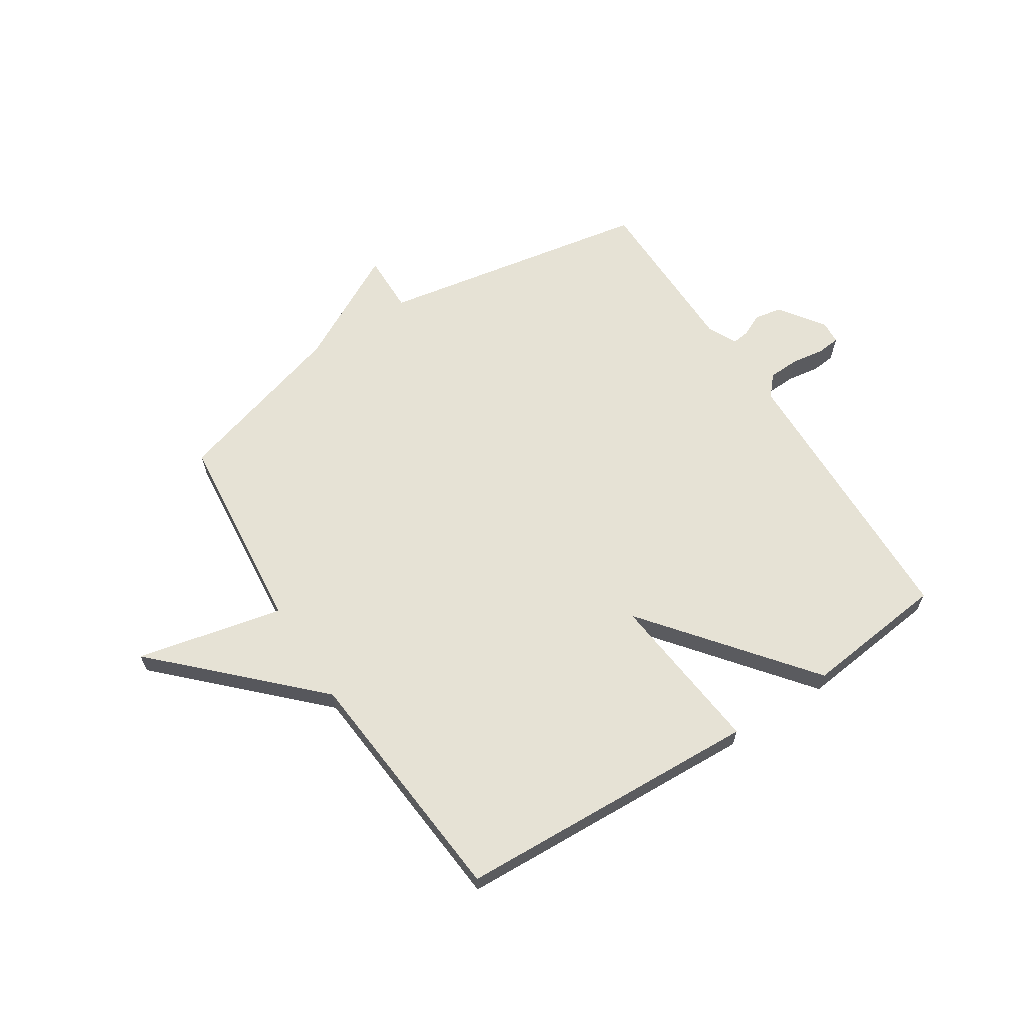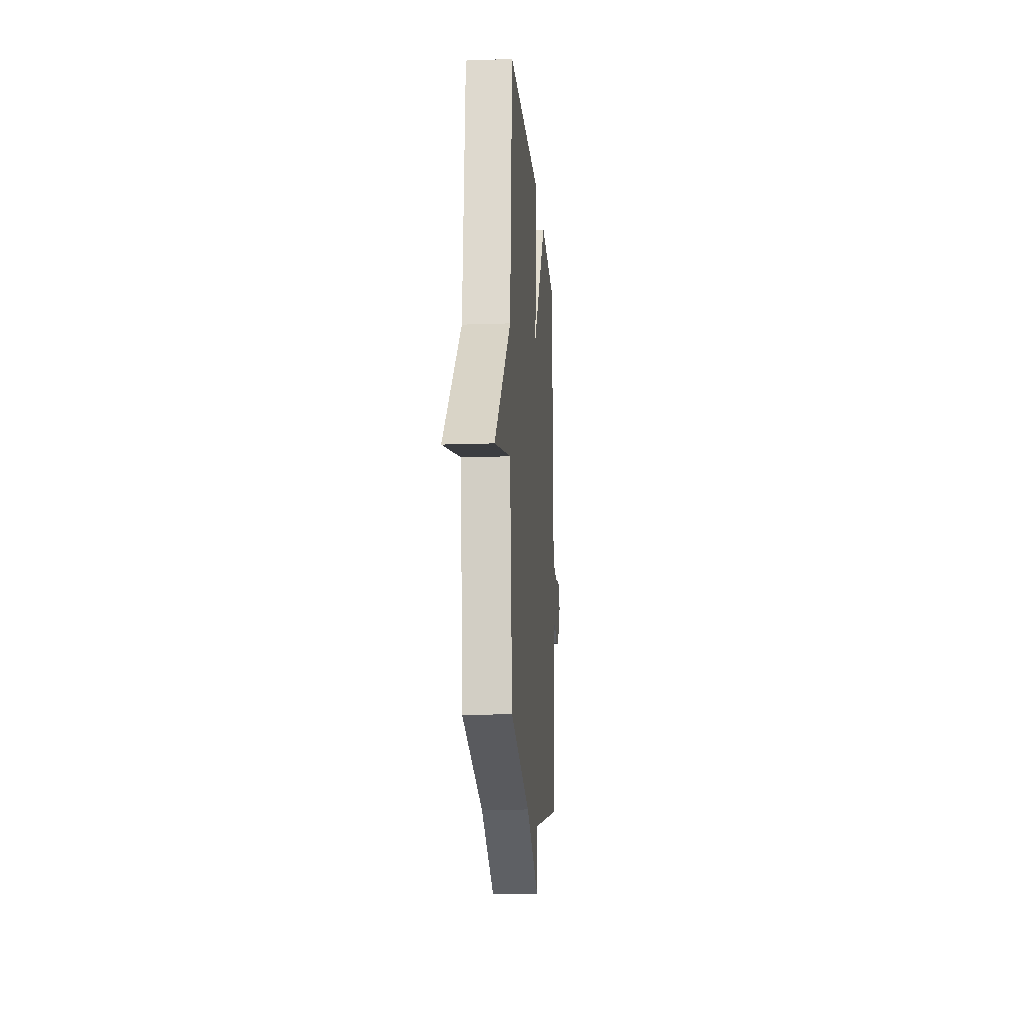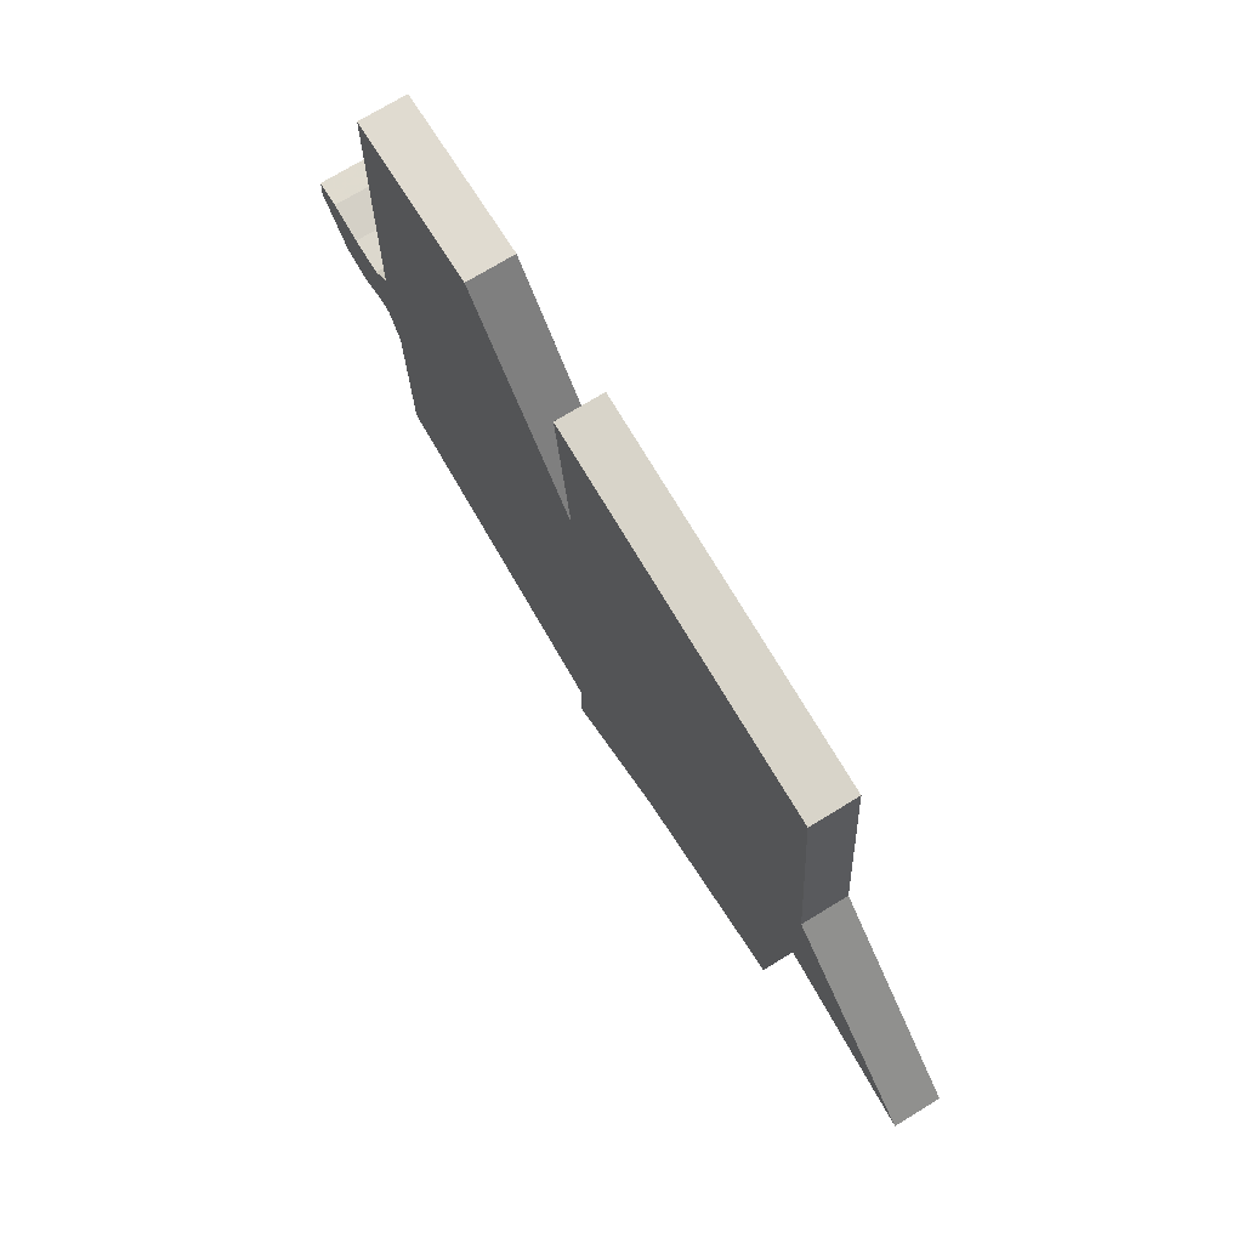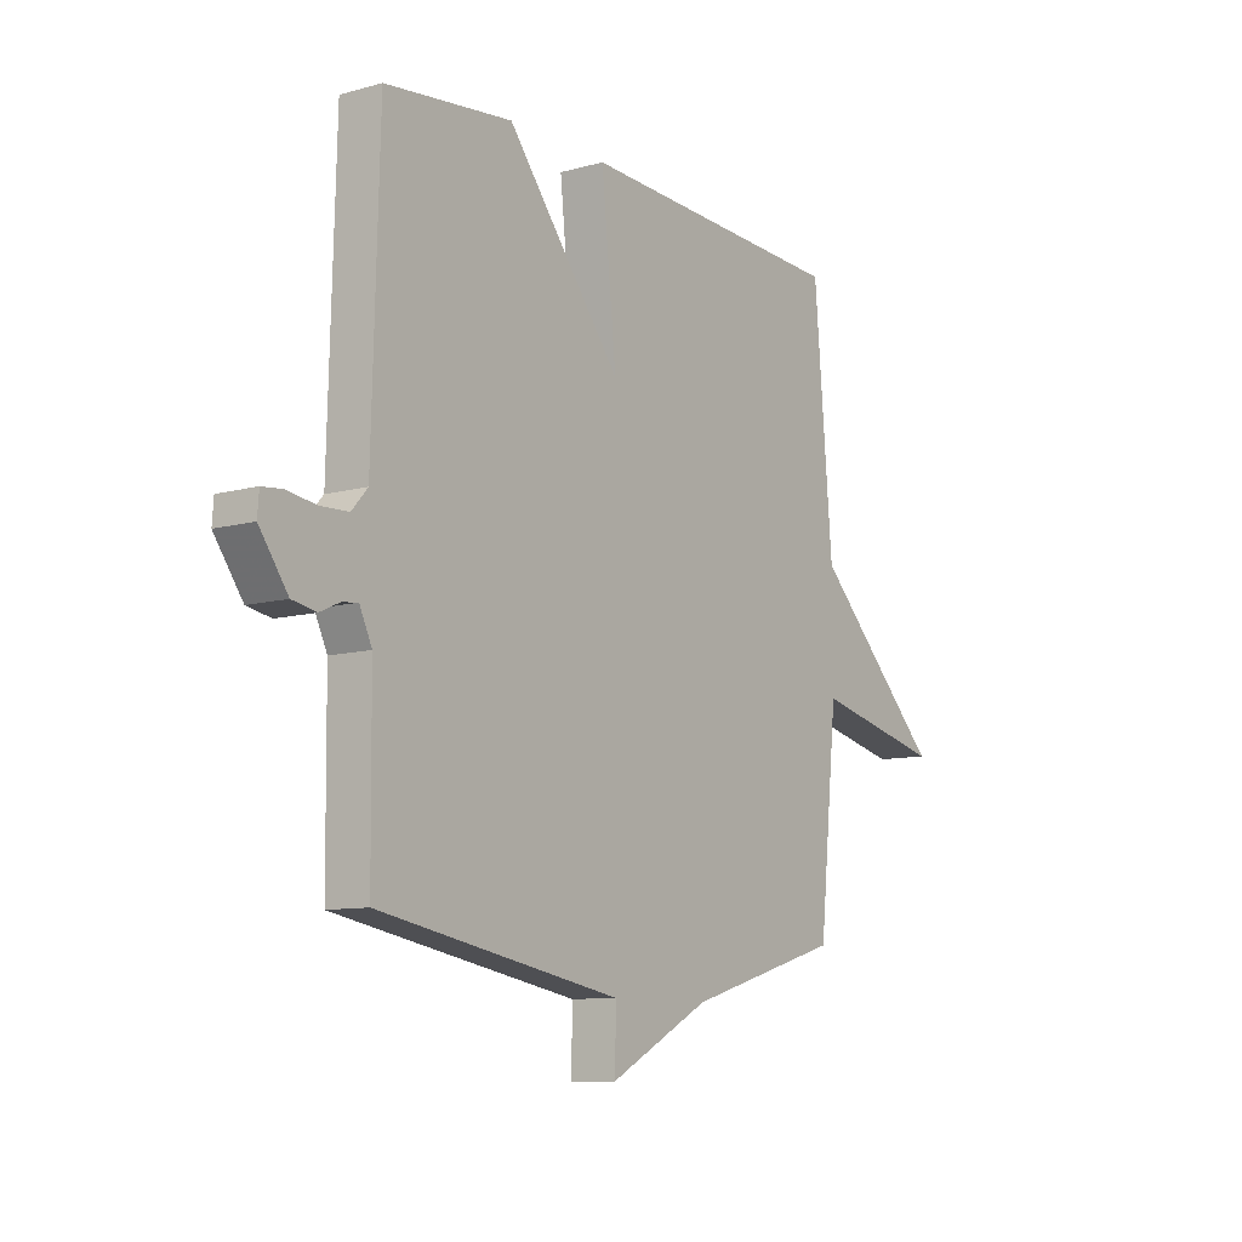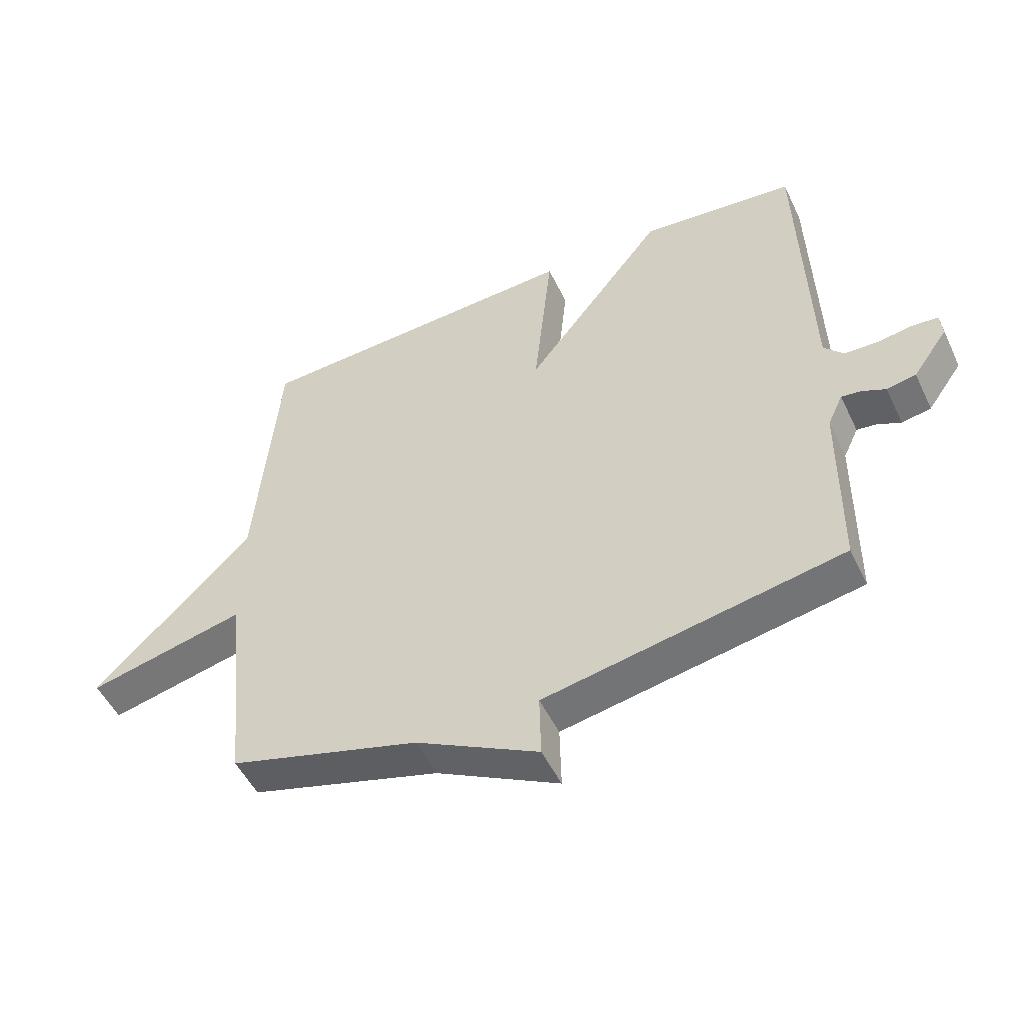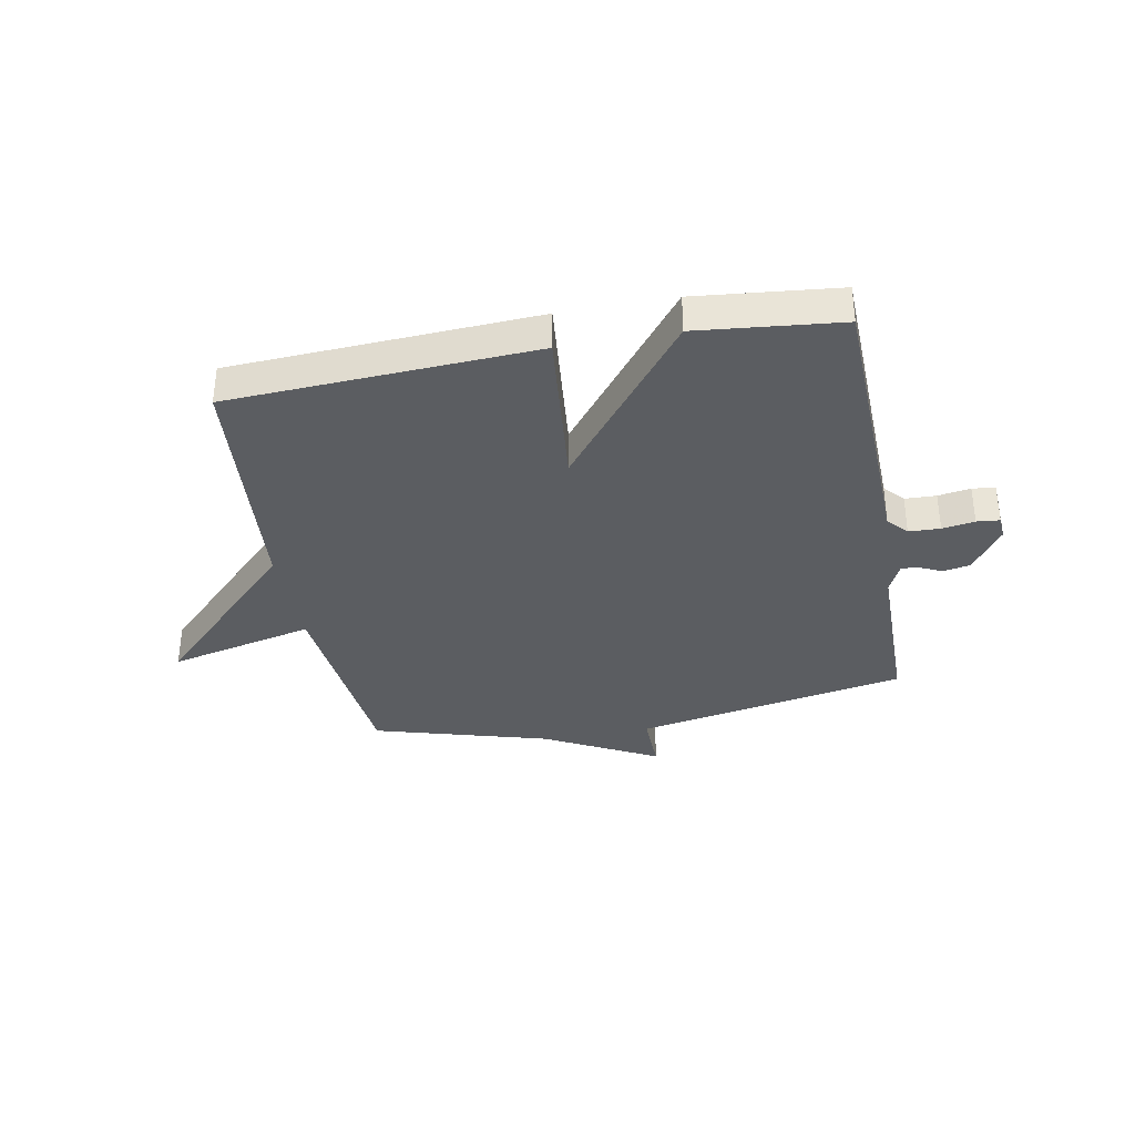
<metadata>
{"format":"obj","ext":"obj","renderer":"f3d","projection":"perspective","resolution":1024,"background":"white","views":[{"elev":64.0,"azim":-33.0,"up":"+Y"},{"elev":-15.2,"azim":-85.6,"up":"+Z"},{"elev":73.9,"azim":-121.3,"up":"+Z"},{"elev":-9.7,"azim":125.6,"up":"+Z"},{"elev":-51.2,"azim":25.2,"up":"+Z"},{"elev":-35.7,"azim":10.7,"up":"+Y"}]}
</metadata>
<code>
v 0.5 0.07 -0.5
v 0.013 0.07 -0.59
v 0.015 0.07 -0.696
v -0.187 0.07 -0.59
v -0.5 0.07 -0.5
v -0.537 0.07 -0.136
v -0.798 0.07 -0.196
v -0.537 0.07 0.064
v -0.5 0.07 0.5
v 0.045 0.07 0.527
v 0.015 0.07 0.235
v 0.245 0.07 0.527
v 0.5 0.07 0.5
v 0.514 0.07 -0.005
v 0.546 0.07 -0.041
v 0.602 0.07 -0.043
v 0.66 0.07 -0.034
v 0.701 0.07 -0.038
v 0.704 0.07 -0.079
v 0.647 0.07 -0.159
v 0.599 0.07 -0.168
v 0.56 0.07 -0.15
v 0.528 0.07 -0.146
v 0.503 0.07 -0.199
v 0.5 0 -0.5
v 0.013 0 -0.59
v 0.015 0 -0.696
v -0.187 0 -0.59
v -0.5 0 -0.5
v -0.537 0 -0.136
v -0.798 0 -0.196
v -0.537 0 0.064
v -0.5 0 0.5
v 0.045 0 0.527
v 0.015 0 0.235
v 0.245 0 0.527
v 0.5 0 0.5
v 0.514 0 -0.005
v 0.546 0 -0.041
v 0.602 0 -0.043
v 0.66 0 -0.034
v 0.701 0 -0.038
v 0.704 0 -0.079
v 0.647 0 -0.159
v 0.599 0 -0.168
v 0.56 0 -0.15
v 0.528 0 -0.146
v 0.503 0 -0.199
f 20 21 22
f 19 20 22
f 18 19 22
f 17 18 22
f 16 17 22
f 15 16 22 23
f 14 15 23 24
f 13 14 24
f 12 13 24
f 11 12 24
f 8 9 10 11
f 6 7 8 11
f 24 1 2
f 11 24 2
f 6 11 2
f 5 6 2
f 4 5 2
f 2 3 4
f 46 45 44
f 46 44 43
f 46 43 42
f 46 42 41
f 46 41 40
f 47 46 40 39
f 48 47 39 38
f 48 38 37
f 48 37 36
f 48 36 35
f 35 34 33 32
f 35 32 31 30
f 26 25 48
f 26 48 35
f 26 35 30
f 26 30 29
f 26 29 28
f 28 27 26
f 1 25 26 2
f 2 26 27 3
f 3 27 28 4
f 4 28 29 5
f 5 29 30 6
f 6 30 31 7
f 7 31 32 8
f 8 32 33 9
f 9 33 34 10
f 10 34 35 11
f 11 35 36 12
f 12 36 37 13
f 13 37 38 14
f 14 38 39 15
f 15 39 40 16
f 16 40 41 17
f 17 41 42 18
f 18 42 43 19
f 19 43 44 20
f 20 44 45 21
f 21 45 46 22
f 22 46 47 23
f 23 47 48 24
f 24 48 25 1

</code>
